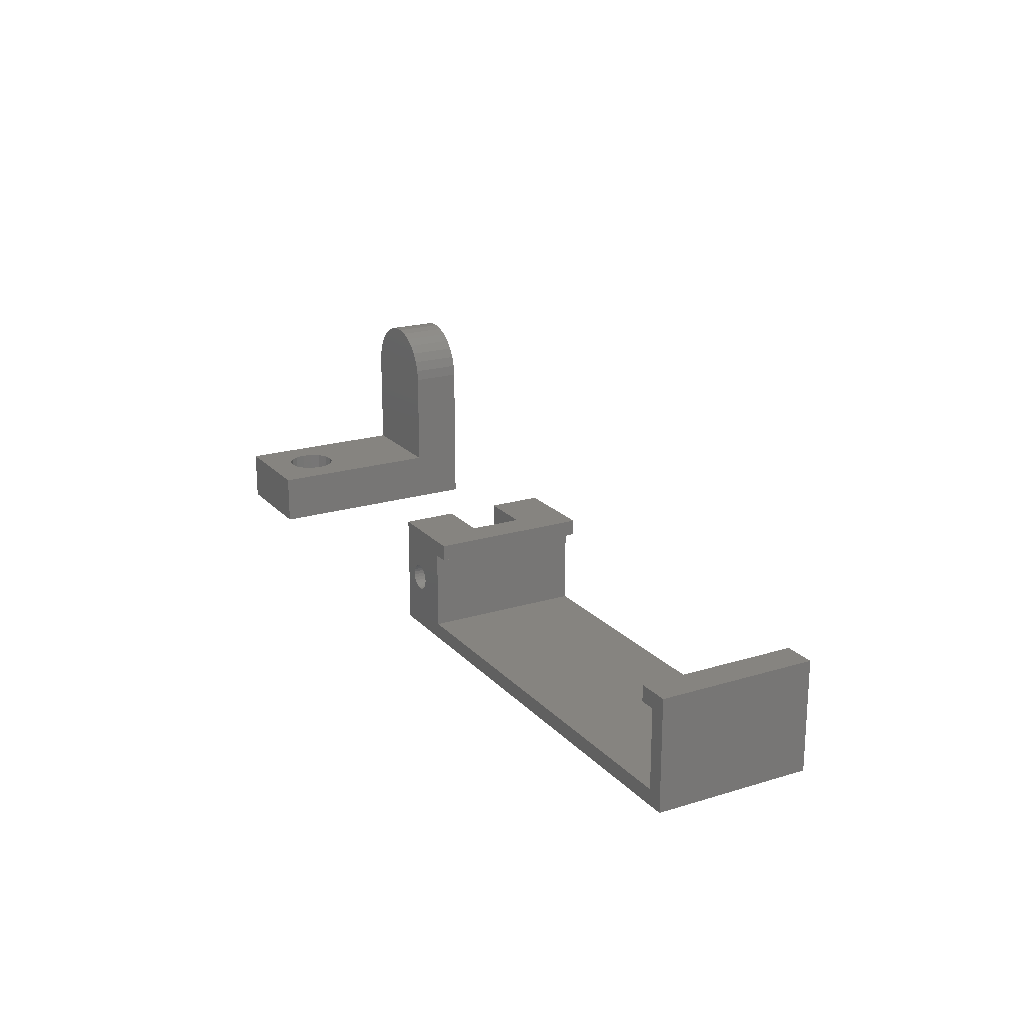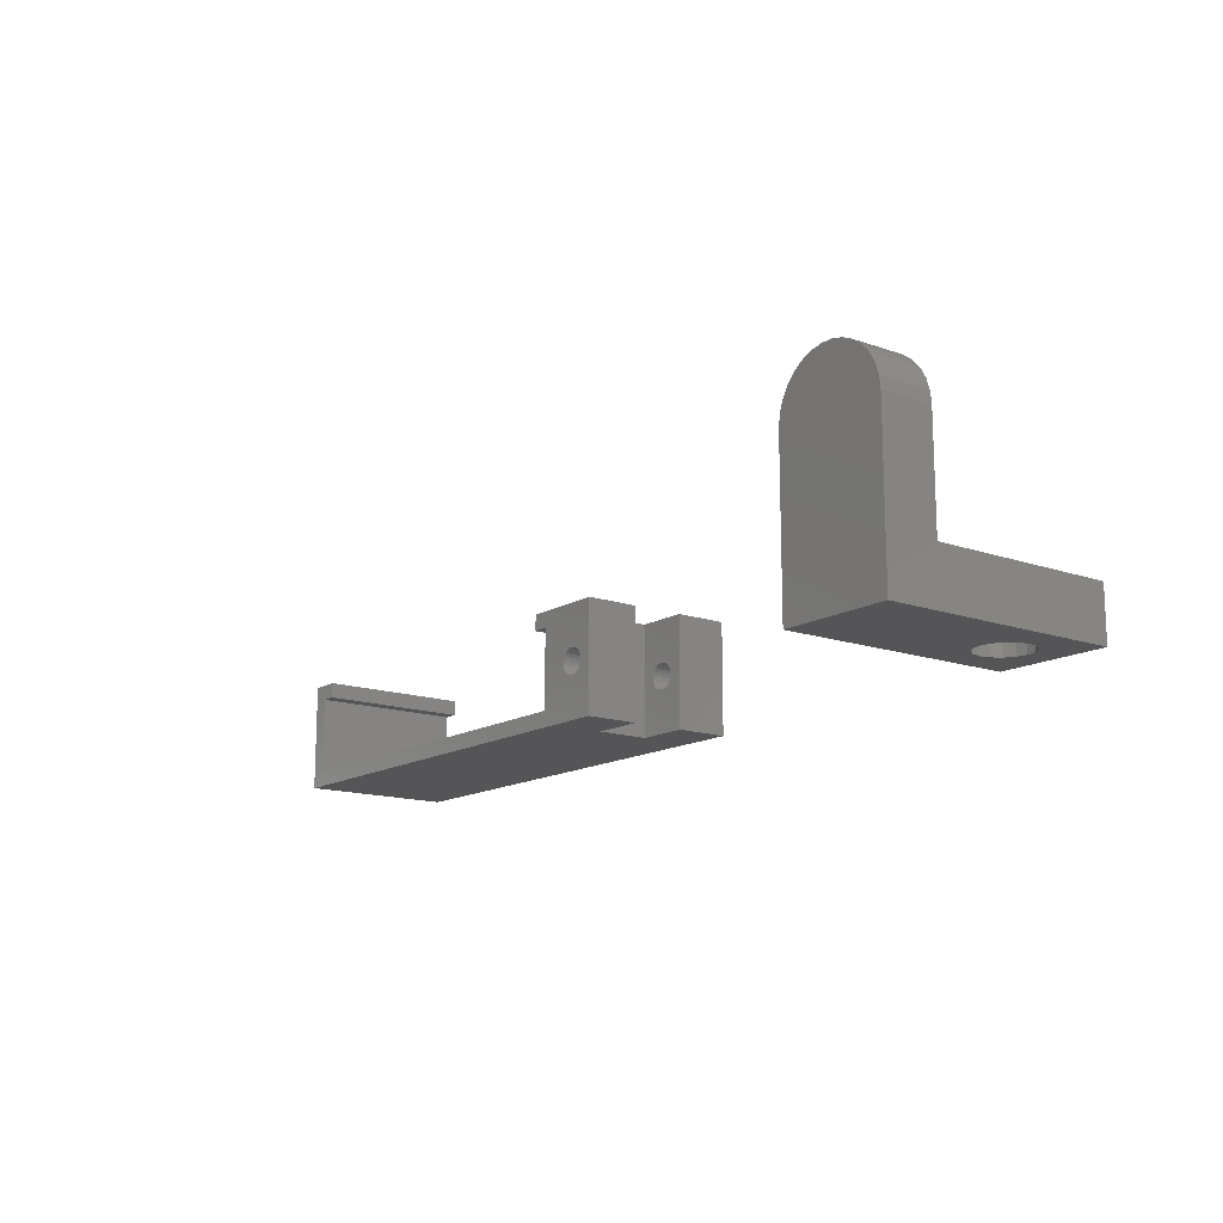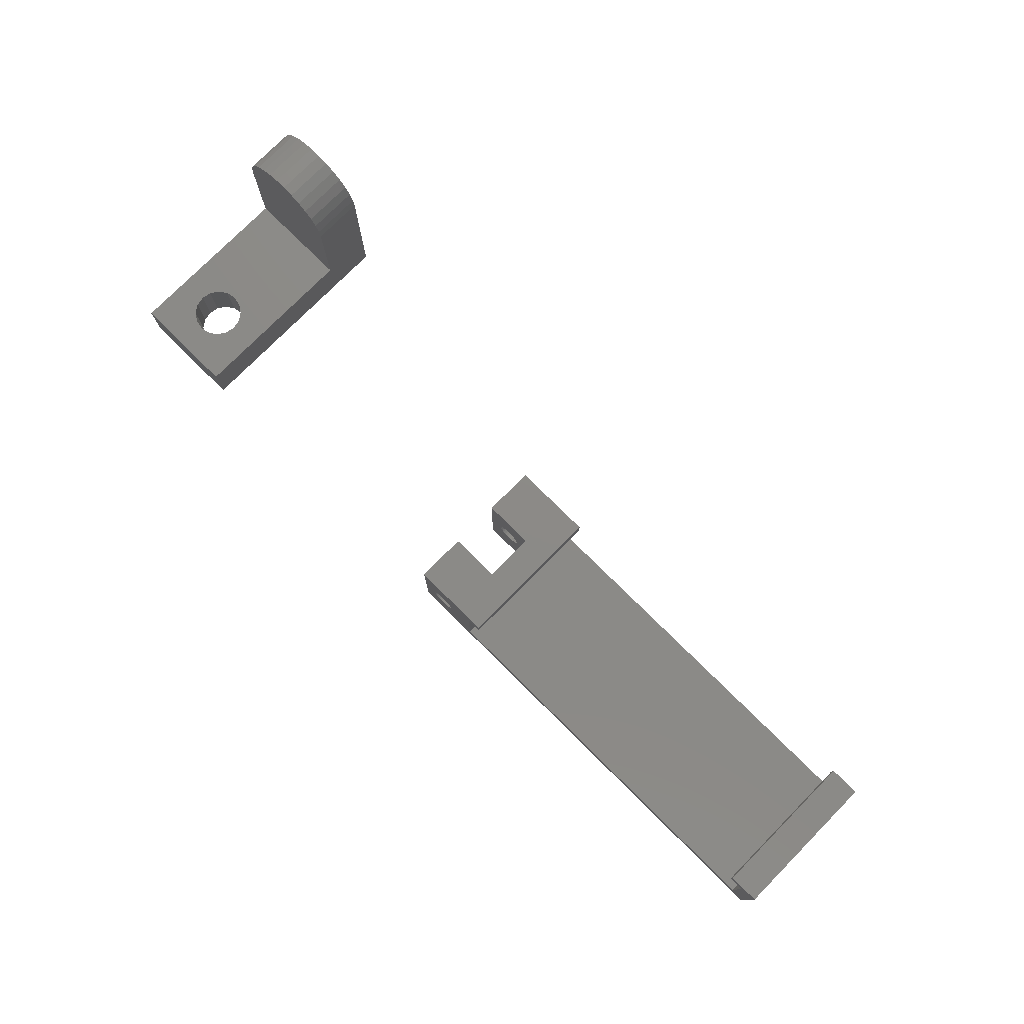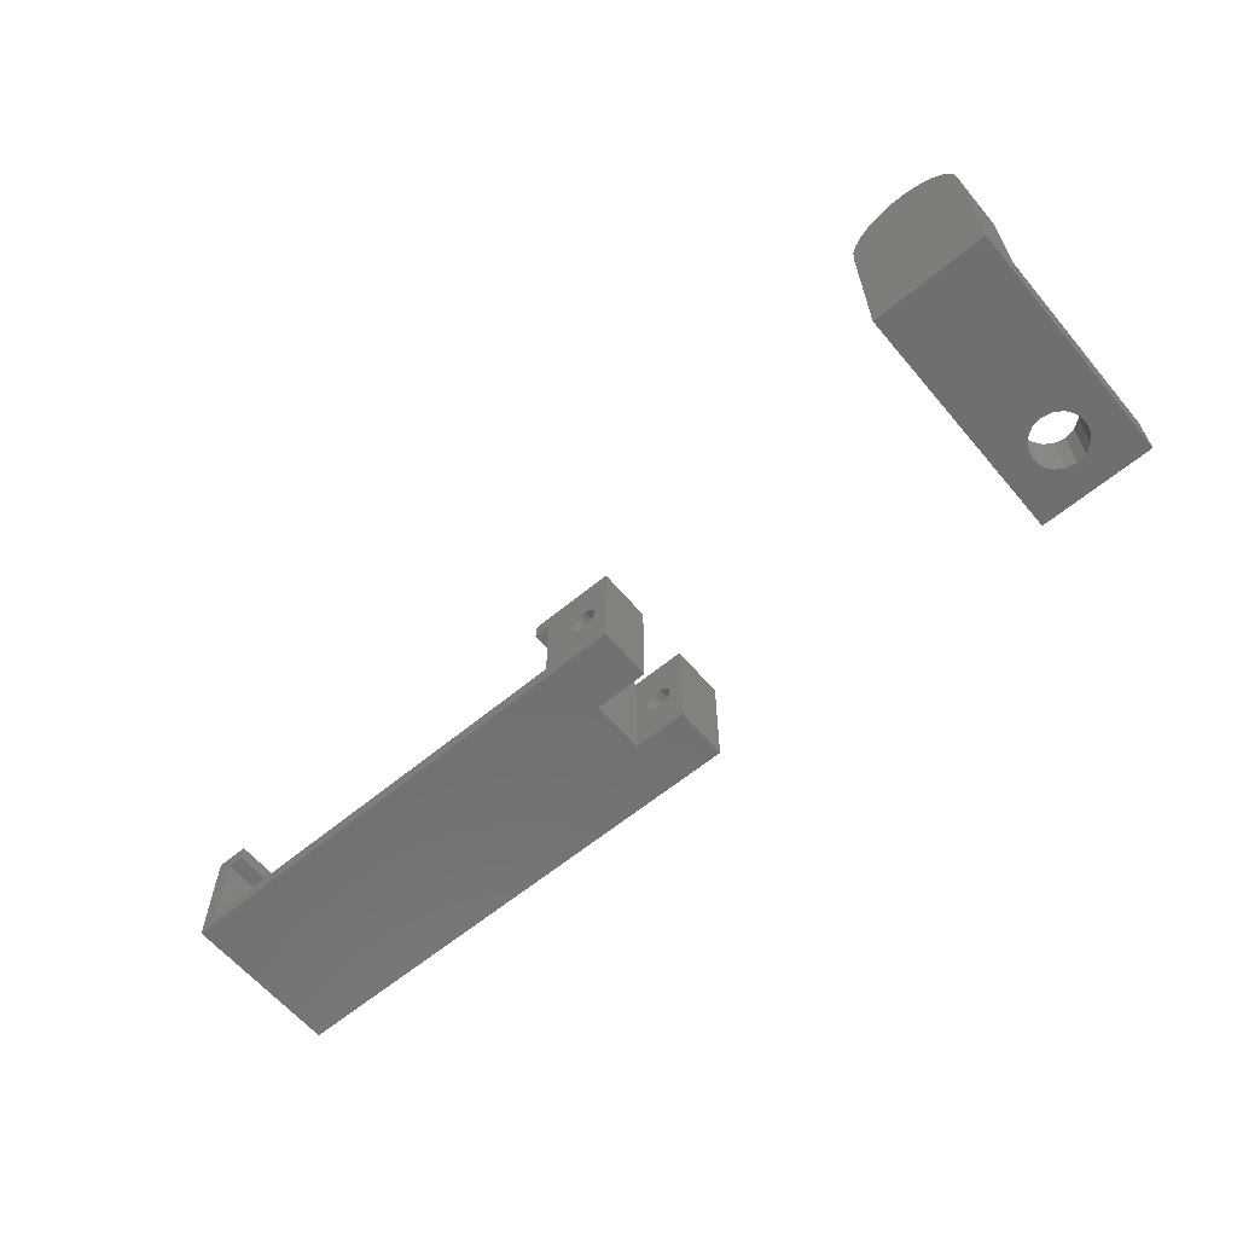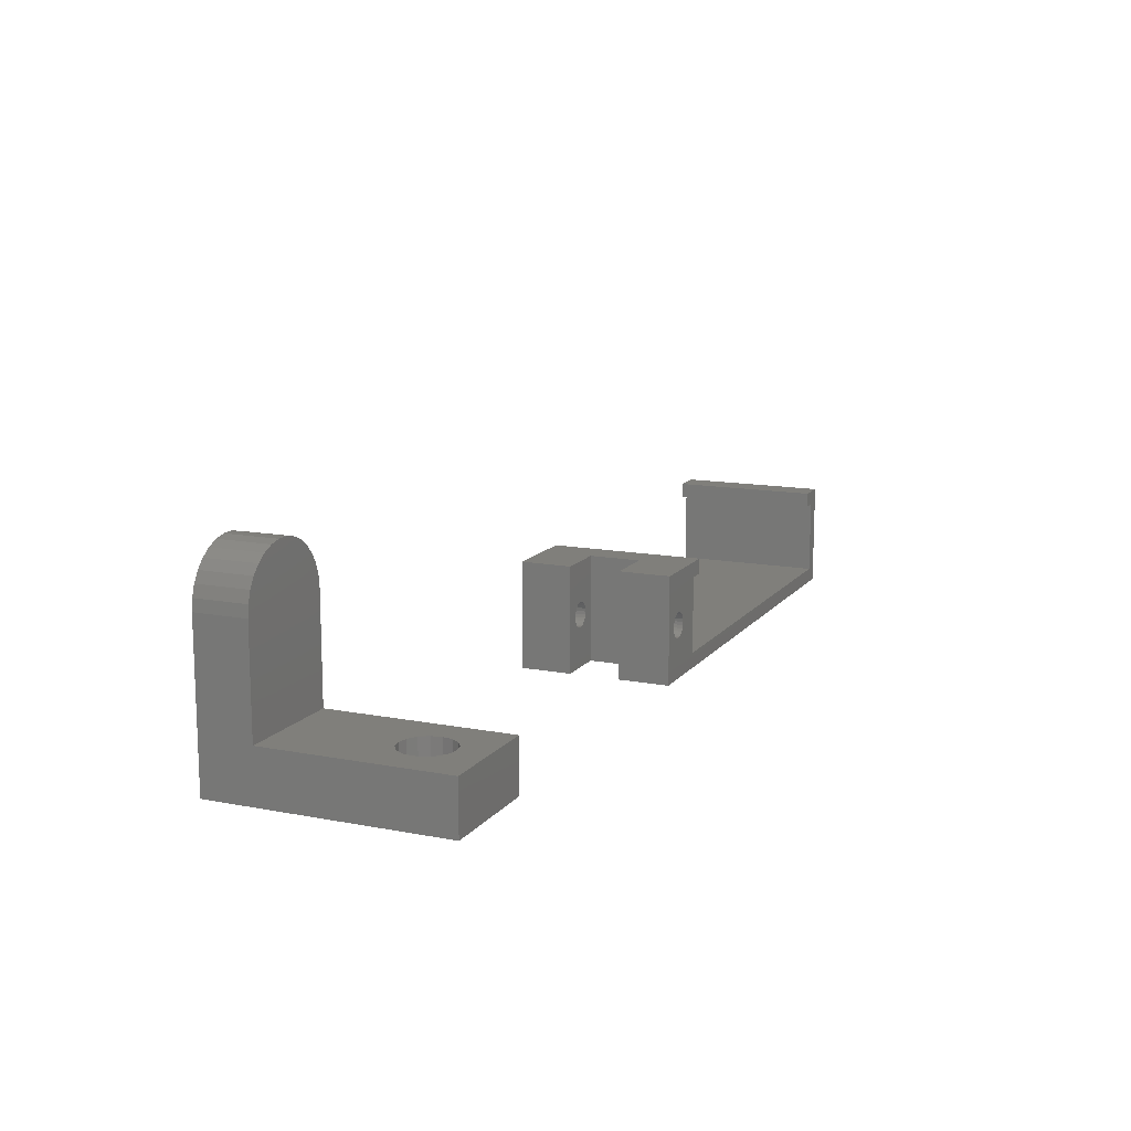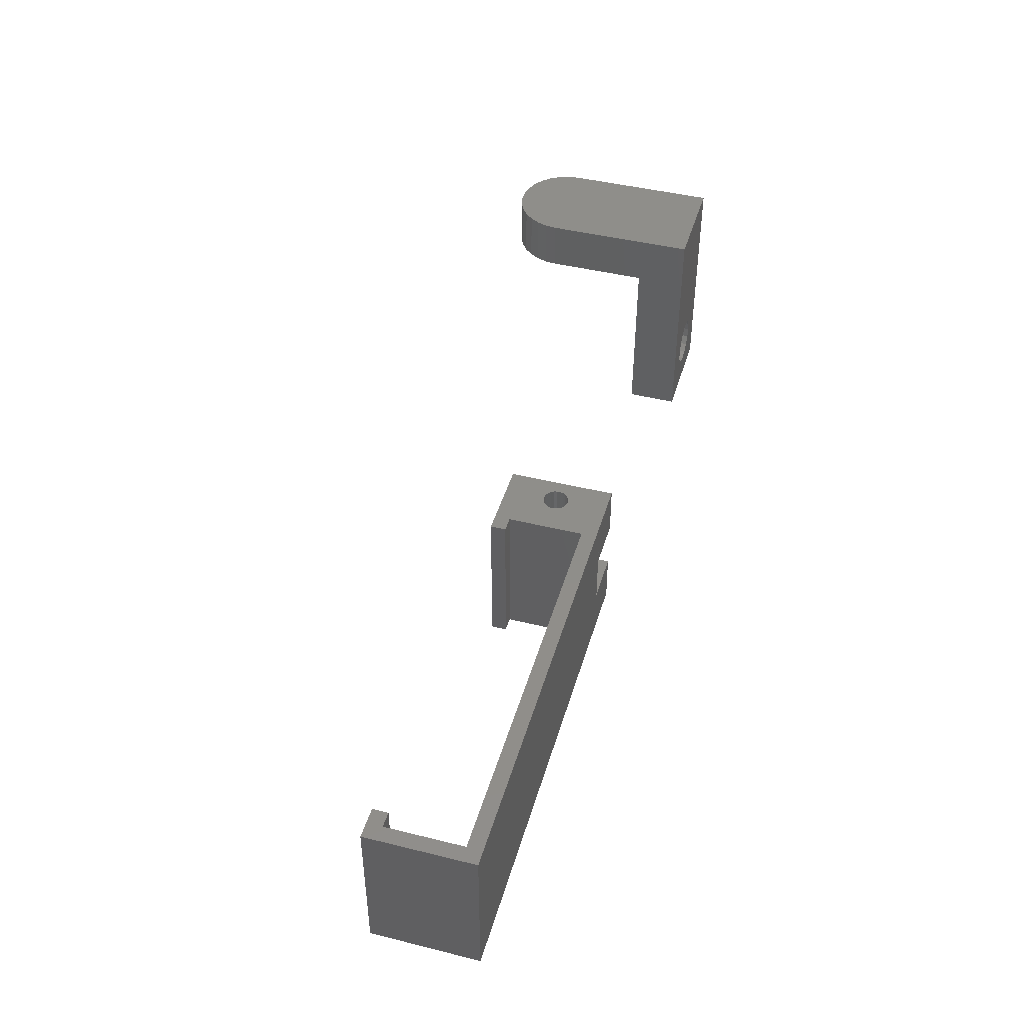
<metadata>
{"format":"stl","ext":"stl","renderer":"f3d","projection":"perspective","resolution":1024,"background":"white","views":[{"elev":20.2,"azim":60.8,"up":"+Z"},{"elev":-14.3,"azim":-127.4,"up":"+Z"},{"elev":77.1,"azim":44.7,"up":"+Z"},{"elev":-61.9,"azim":-139.9,"up":"+Z"},{"elev":13.0,"azim":-66.4,"up":"+Z"},{"elev":44.4,"azim":106.1,"up":"+Y"}]}
</metadata>
<code>
# stl→obj: 210 verts, 424 faces
v -3 0 0.01
v -3 10 0
v -3 10 0.01
v -3 0 0
v -3 20 0.01
v -3 30 0
v -3 30 0.01
v -3 20 0
v -3 20 21
v -3 10 21
v 3 30 21
v 3 0 21
v -13 30 21
v -13 20 21
v -13 0 21
v -13 10 21
v 3 30 18
v 3 0 18
v 0 0 18
v 0 30 18
v -7.843 0 13
v -8.468 0 12.96
v -9.064 0 12.76
v -9.594 0 12.43
v -10.02 0 11.97
v -10.32 0 11.42
v -10.48 0 10.81
v -10.48 0 10.19
v -13 0 0
v -7.843 0 8.005
v -8.468 0 8.044
v -9.064 0 8.238
v 0 0 3.01
v 78 0 3.01
v -9.594 0 8.574
v -10.02 0 9.031
v -10.32 0 9.58
v -7.227 0 12.88
v -6.66 0 12.61
v -6.178 0 12.21
v -5.809 0 11.7
v -5.579 0 11.12
v -5.5 0 10.5
v -5.579 0 9.878
v -5.809 0 9.296
v -6.178 0 8.789
v -6.66 0 8.389
v -7.227 0 8.122
v 78 0 18
v 75 0 21
v 75 0 18
v 81 0 21
v 81 0 0.01
v 81 30 21
v 78 30 18
v 75 30 21
v 78 30 3.01
v 81 30 0.01
v 0 30 3.01
v 75 30 18
v -7.227 30 12.88
v -7.843 30 13
v -6.66 30 12.61
v -6.178 30 12.21
v -5.809 30 11.7
v -5.579 30 11.12
v -5.5 30 10.5
v -5.579 30 9.878
v -6.66 30 8.389
v -7.227 30 8.122
v -6.178 30 8.789
v -5.809 30 9.296
v -8.468 30 12.96
v -9.064 30 12.76
v -9.594 30 12.43
v -10.02 30 11.97
v -10.32 30 11.42
v -10.48 30 10.81
v -10.48 30 10.19
v -7.843 30 8.005
v -13 30 0
v -8.468 30 8.044
v -9.064 30 8.238
v -9.594 30 8.574
v -10.32 30 9.58
v -10.02 30 9.031
v -13 10 0
v -13 20 0
v -6.66 10 8.389
v -6.178 10 8.789
v -6.178 20 8.789
v -6.66 20 8.389
v -5.5 10 10.5
v -5.579 10 9.878
v -5.579 20 9.878
v -5.5 20 10.5
v -10.32 10 9.58
v -10.48 10 10.19
v -10.48 20 10.19
v -10.32 20 9.58
v -9.594 10 8.574
v -9.064 10 8.238
v -9.064 20 8.238
v -9.594 20 8.574
v -7.843 10 13
v -8.468 10 12.96
v -8.468 20 12.96
v -7.843 20 13
v -10.02 10 9.031
v -10.02 20 9.031
v -6.178 10 12.21
v -6.66 10 12.61
v -6.66 20 12.61
v -6.178 20 12.21
v -10.48 10 10.81
v -10.32 10 11.42
v -10.32 20 11.42
v -10.48 20 10.81
v -8.468 10 8.044
v -7.843 10 8.005
v -7.843 20 8.005
v -8.468 20 8.044
v -5.809 10 11.7
v -5.579 10 11.12
v -5.579 20 11.12
v -5.809 20 11.7
v -7.227 10 8.122
v -7.227 20 8.122
v -5.809 10 9.296
v -5.809 20 9.296
v -7.227 10 12.88
v -7.227 20 12.88
v -9.064 10 12.76
v -9.594 10 12.43
v -9.594 20 12.43
v -9.064 20 12.76
v -10.02 10 11.97
v -10.02 20 11.97
v -100 45 0
v -100 35 10
v -100 45 30
v -100 0 0
v -100 0 10
v -100 35 30
v -84.88 12.41 10
v -79 0 10
v -79 35 10
v -84.5 10.5 10
v -85.96 14.04 10
v -87.59 15.12 10
v -89.5 15.5 10
v -91.41 15.12 10
v -94.12 12.41 10
v -93.04 14.04 10
v -84.88 8.587 10
v -85.96 6.964 10
v -87.59 5.881 10
v -89.5 5.5 10
v -91.41 5.881 10
v -94.5 10.5 10
v -93.04 6.964 10
v -94.12 8.587 10
v -79 45 30
v -79 35 30
v -79 45 0
v -79 0 0
v -92.74 35 39.99
v -88.4 35 40.44
v -90.6 35 40.44
v -86.26 35 39.99
v -94.75 35 39.09
v -84.25 35 39.09
v -96.53 35 37.8
v -82.47 35 37.8
v -97.99 35 36.17
v -81.01 35 36.17
v -99.09 35 34.27
v -79.91 35 34.27
v -99.77 35 32.18
v -79.23 35 32.18
v -84.88 12.41 0
v -84.5 10.5 0
v -84.88 8.587 0
v -85.96 6.964 0
v -87.59 5.881 0
v -89.5 5.5 0
v -94.12 8.587 0
v -94.5 10.5 0
v -93.04 6.964 0
v -91.41 5.881 0
v -85.96 14.04 0
v -87.59 15.12 0
v -89.5 15.5 0
v -91.41 15.12 0
v -93.04 14.04 0
v -94.12 12.41 0
v -86.26 45 39.99
v -90.6 45 40.44
v -88.4 45 40.44
v -92.74 45 39.99
v -84.25 45 39.09
v -94.75 45 39.09
v -82.47 45 37.8
v -96.53 45 37.8
v -81.01 45 36.17
v -97.99 45 36.17
v -79.91 45 34.27
v -99.09 45 34.27
v -79.23 45 32.18
v -99.77 45 32.18
f 1 2 3
f 2 1 4
f 5 6 7
f 6 5 8
f 3 9 5
f 9 3 10
f 11 9 12
f 13 9 11
f 9 13 14
f 10 12 9
f 15 10 16
f 10 15 12
f 12 17 11
f 17 12 18
f 19 17 18
f 17 19 20
f 15 19 12
f 15 21 19
f 15 22 21
f 15 23 22
f 15 24 23
f 15 25 24
f 15 26 25
f 15 27 26
f 15 28 27
f 29 30 31
f 29 31 32
f 33 1 34
f 30 1 33
f 29 32 35
f 29 35 36
f 29 28 15
f 29 37 28
f 29 36 37
f 30 29 1
f 1 29 4
f 12 19 18
f 38 19 21
f 39 19 38
f 40 19 39
f 41 19 40
f 42 19 41
f 43 19 42
f 33 43 44
f 33 44 45
f 43 33 19
f 46 33 45
f 47 33 46
f 48 33 47
f 33 48 30
f 49 50 51
f 50 49 52
f 34 52 49
f 34 53 52
f 53 34 1
f 54 55 56
f 54 57 55
f 57 58 59
f 58 57 54
f 56 55 60
f 20 61 62
f 20 63 61
f 20 64 63
f 20 65 64
f 20 66 65
f 20 67 66
f 59 67 20
f 67 59 68
f 69 7 70
f 7 69 59
f 71 59 69
f 72 59 71
f 68 59 72
f 20 11 17
f 11 20 13
f 62 13 20
f 73 13 62
f 74 13 73
f 75 13 74
f 76 13 75
f 77 13 76
f 78 13 77
f 79 13 78
f 70 7 80
f 81 80 7
f 7 59 58
f 80 81 82
f 82 81 83
f 83 81 84
f 81 7 6
f 79 81 13
f 85 81 79
f 86 81 85
f 84 81 86
f 51 56 60
f 56 51 50
f 56 52 54
f 52 56 50
f 52 58 54
f 58 52 53
f 51 55 49
f 55 51 60
f 19 59 20
f 59 19 33
f 34 55 57
f 55 34 49
f 59 34 57
f 34 59 33
f 3 53 1
f 53 3 58
f 5 58 3
f 58 5 7
f 29 16 87
f 16 29 15
f 88 13 81
f 13 88 14
f 88 6 8
f 6 88 81
f 29 2 4
f 2 29 87
f 89 46 90
f 46 89 47
f 69 91 71
f 91 69 92
f 44 93 94
f 93 44 43
f 95 67 68
f 67 95 96
f 28 97 98
f 97 28 37
f 99 85 79
f 85 99 100
f 101 32 102
f 32 101 35
f 84 103 83
f 103 84 104
f 22 105 21
f 105 22 106
f 107 62 108
f 62 107 73
f 37 109 97
f 109 37 36
f 100 86 85
f 86 100 110
f 36 101 109
f 101 36 35
f 110 84 86
f 84 110 104
f 39 111 40
f 111 39 112
f 113 64 114
f 64 113 63
f 26 115 116
f 115 26 27
f 117 78 77
f 78 117 118
f 119 30 120
f 30 119 31
f 82 121 80
f 121 82 122
f 27 98 115
f 98 27 28
f 118 79 78
f 79 118 99
f 102 31 119
f 31 102 32
f 83 122 82
f 122 83 103
f 42 123 124
f 123 42 41
f 125 65 66
f 65 125 126
f 120 48 127
f 48 120 30
f 80 128 70
f 128 80 121
f 46 129 90
f 129 46 45
f 91 72 71
f 72 91 130
f 21 131 38
f 131 21 105
f 108 61 132
f 61 108 62
f 38 112 39
f 112 38 131
f 132 63 113
f 63 132 61
f 24 133 23
f 133 24 134
f 135 74 136
f 74 135 75
f 25 116 137
f 116 25 26
f 138 77 76
f 77 138 117
f 24 137 134
f 137 24 25
f 135 76 75
f 76 135 138
f 43 124 93
f 124 43 42
f 96 66 67
f 66 96 125
f 41 111 123
f 111 41 40
f 126 64 65
f 64 126 114
f 23 106 22
f 106 23 133
f 136 73 107
f 73 136 74
f 45 94 129
f 94 45 44
f 130 68 72
f 68 130 95
f 127 47 89
f 47 127 48
f 70 92 69
f 92 70 128
f 10 105 16
f 10 131 105
f 10 112 131
f 10 111 112
f 10 123 111
f 10 124 123
f 10 93 124
f 3 93 10
f 127 3 120
f 89 3 127
f 90 3 89
f 129 3 90
f 94 3 129
f 93 3 94
f 106 16 105
f 133 16 106
f 134 16 133
f 137 16 134
f 116 16 137
f 115 16 116
f 98 16 115
f 87 120 3
f 120 87 119
f 119 87 102
f 102 87 101
f 87 3 2
f 98 87 16
f 97 87 98
f 109 87 97
f 101 87 109
f 14 108 9
f 14 107 108
f 14 136 107
f 14 135 136
f 14 138 135
f 14 117 138
f 14 118 117
f 14 99 118
f 88 121 122
f 88 122 103
f 88 103 104
f 88 104 110
f 88 99 14
f 88 100 99
f 88 110 100
f 121 88 5
f 5 88 8
f 132 9 108
f 113 9 132
f 114 9 113
f 126 9 114
f 125 9 126
f 96 9 125
f 5 96 95
f 96 5 9
f 130 5 95
f 91 5 130
f 92 5 91
f 128 5 92
f 5 128 121
f 139 140 141
f 142 140 139
f 140 142 143
f 141 140 144
f 145 146 147
f 146 145 148
f 147 149 145
f 147 150 149
f 147 151 150
f 140 151 147
f 151 140 152
f 143 153 140
f 154 140 153
f 152 140 154
f 155 146 148
f 156 146 155
f 157 146 156
f 158 146 157
f 143 158 159
f 153 143 160
f 158 143 146
f 161 143 159
f 162 143 161
f 160 143 162
f 147 163 164
f 163 147 165
f 166 147 146
f 147 166 165
f 167 168 169
f 167 170 168
f 171 170 167
f 171 172 170
f 173 172 171
f 173 174 172
f 175 174 173
f 175 176 174
f 177 176 175
f 177 178 176
f 179 178 177
f 179 180 178
f 144 180 179
f 144 164 180
f 140 164 144
f 164 140 147
f 181 166 182
f 166 183 182
f 166 184 183
f 166 185 184
f 166 186 185
f 142 186 166
f 187 142 188
f 189 142 187
f 190 142 189
f 186 142 190
f 166 181 165
f 191 165 181
f 192 165 191
f 193 165 192
f 139 193 194
f 139 194 195
f 139 195 196
f 142 196 188
f 139 196 142
f 193 139 165
f 142 146 143
f 146 142 166
f 182 145 181
f 145 182 148
f 193 150 151
f 150 193 192
f 162 188 160
f 188 162 187
f 184 155 183
f 155 184 156
f 184 157 156
f 157 184 185
f 185 158 157
f 158 185 186
f 192 149 150
f 149 192 191
f 181 149 191
f 149 181 145
f 194 151 152
f 151 194 193
f 195 152 154
f 152 195 194
f 160 196 153
f 196 160 188
f 153 195 154
f 195 153 196
f 161 187 162
f 187 161 189
f 186 159 158
f 159 186 190
f 190 161 159
f 161 190 189
f 183 148 182
f 148 183 155
f 197 198 199
f 197 200 198
f 201 200 197
f 201 202 200
f 203 202 201
f 203 204 202
f 205 204 203
f 205 206 204
f 207 206 205
f 207 208 206
f 209 208 207
f 209 210 208
f 163 210 209
f 163 141 210
f 165 141 163
f 141 165 139
f 180 163 209
f 163 180 164
f 178 209 207
f 209 178 180
f 198 168 199
f 168 198 169
f 201 174 203
f 174 201 172
f 175 204 206
f 204 175 173
f 202 167 200
f 167 202 171
f 176 207 205
f 207 176 178
f 199 170 197
f 170 199 168
f 197 172 201
f 172 197 170
f 179 208 210
f 208 179 177
f 177 206 208
f 206 177 175
f 200 169 198
f 169 200 167
f 174 205 203
f 205 174 176
f 144 210 141
f 210 144 179
f 204 171 202
f 171 204 173

</code>
